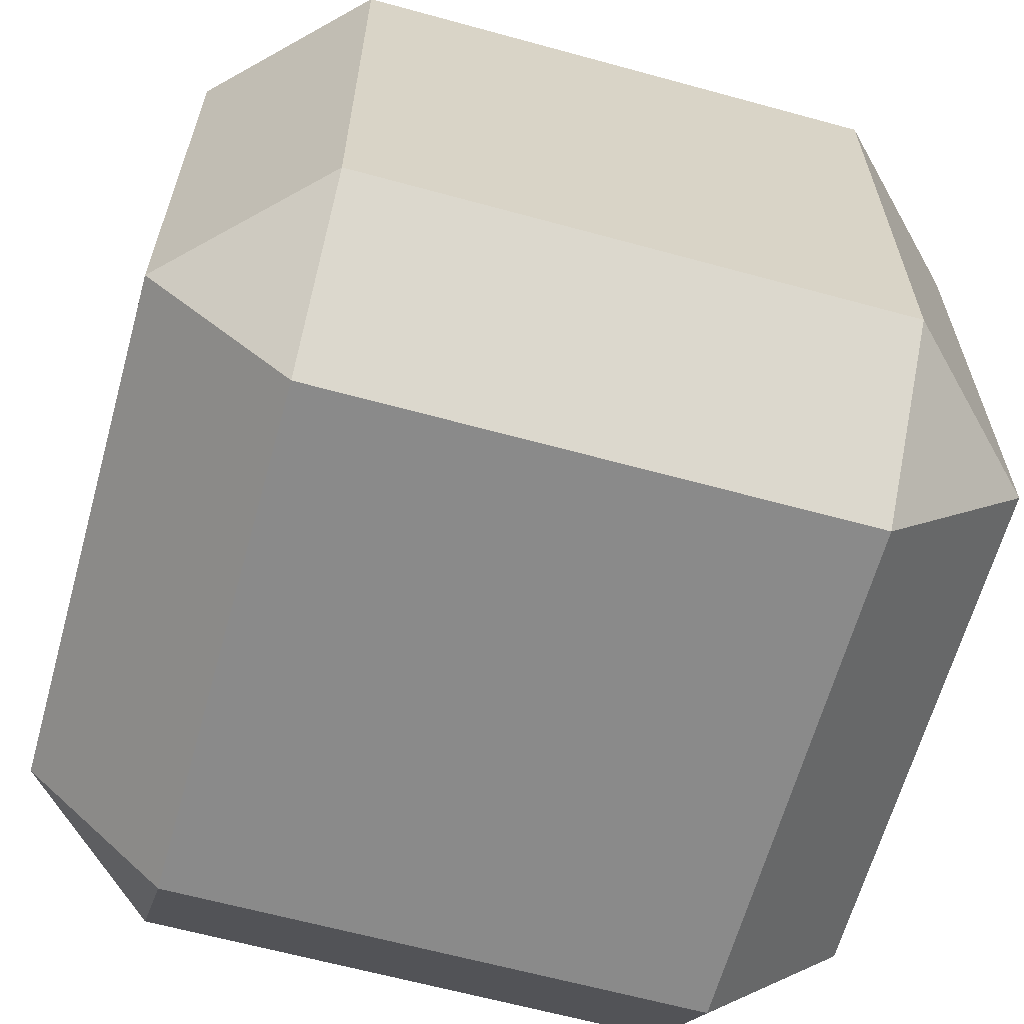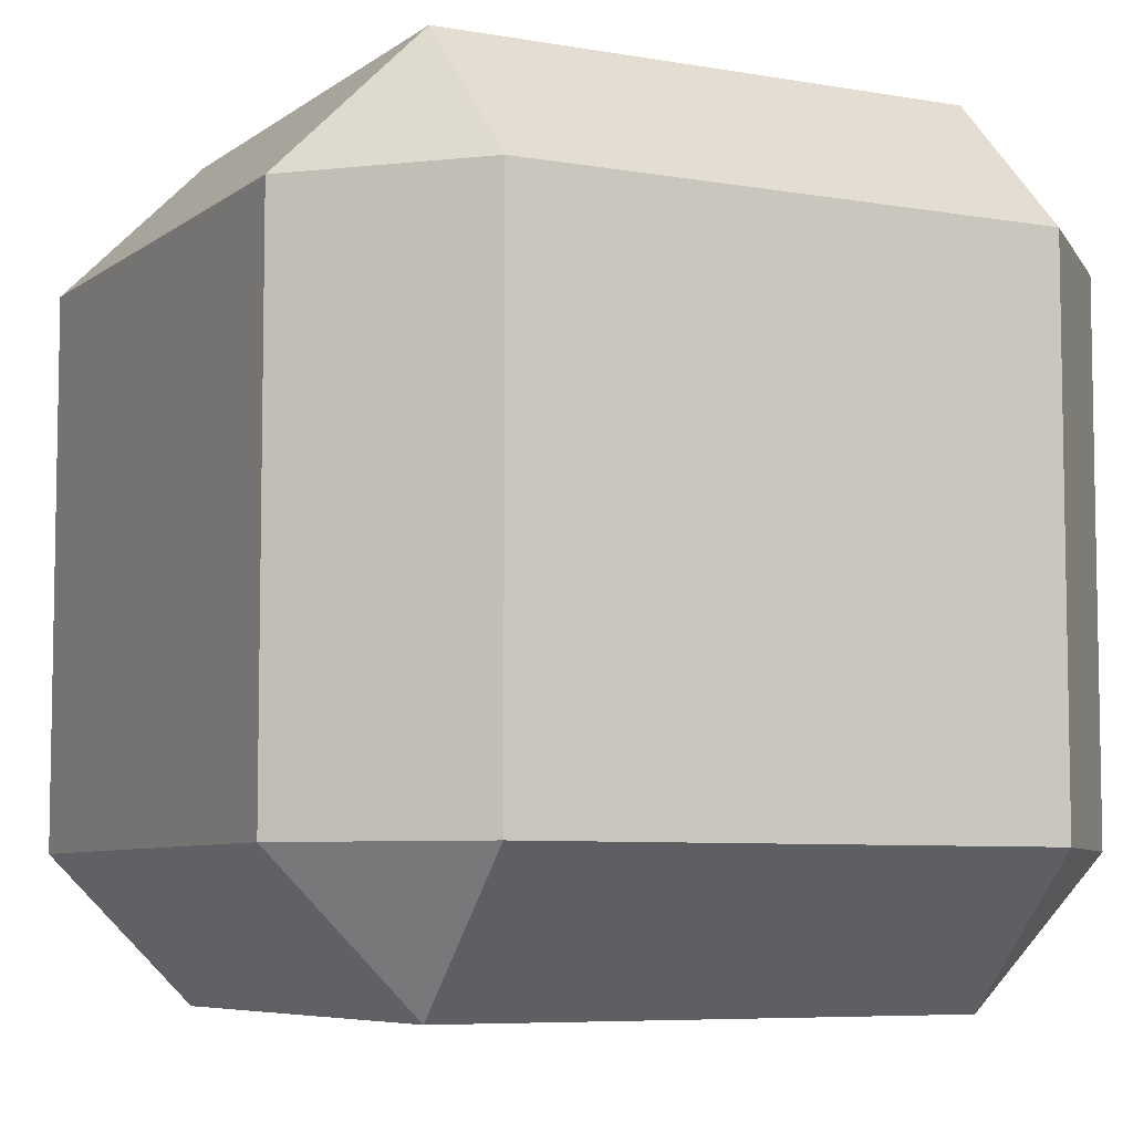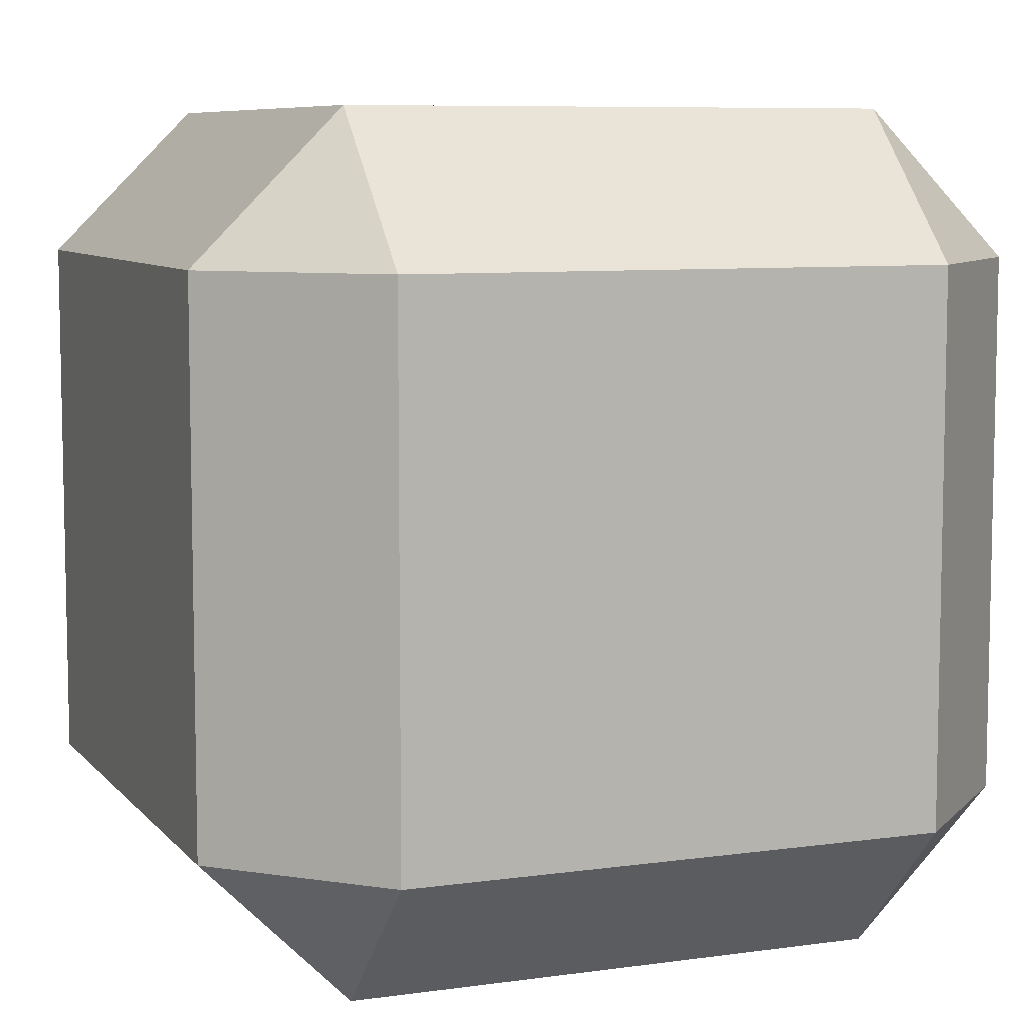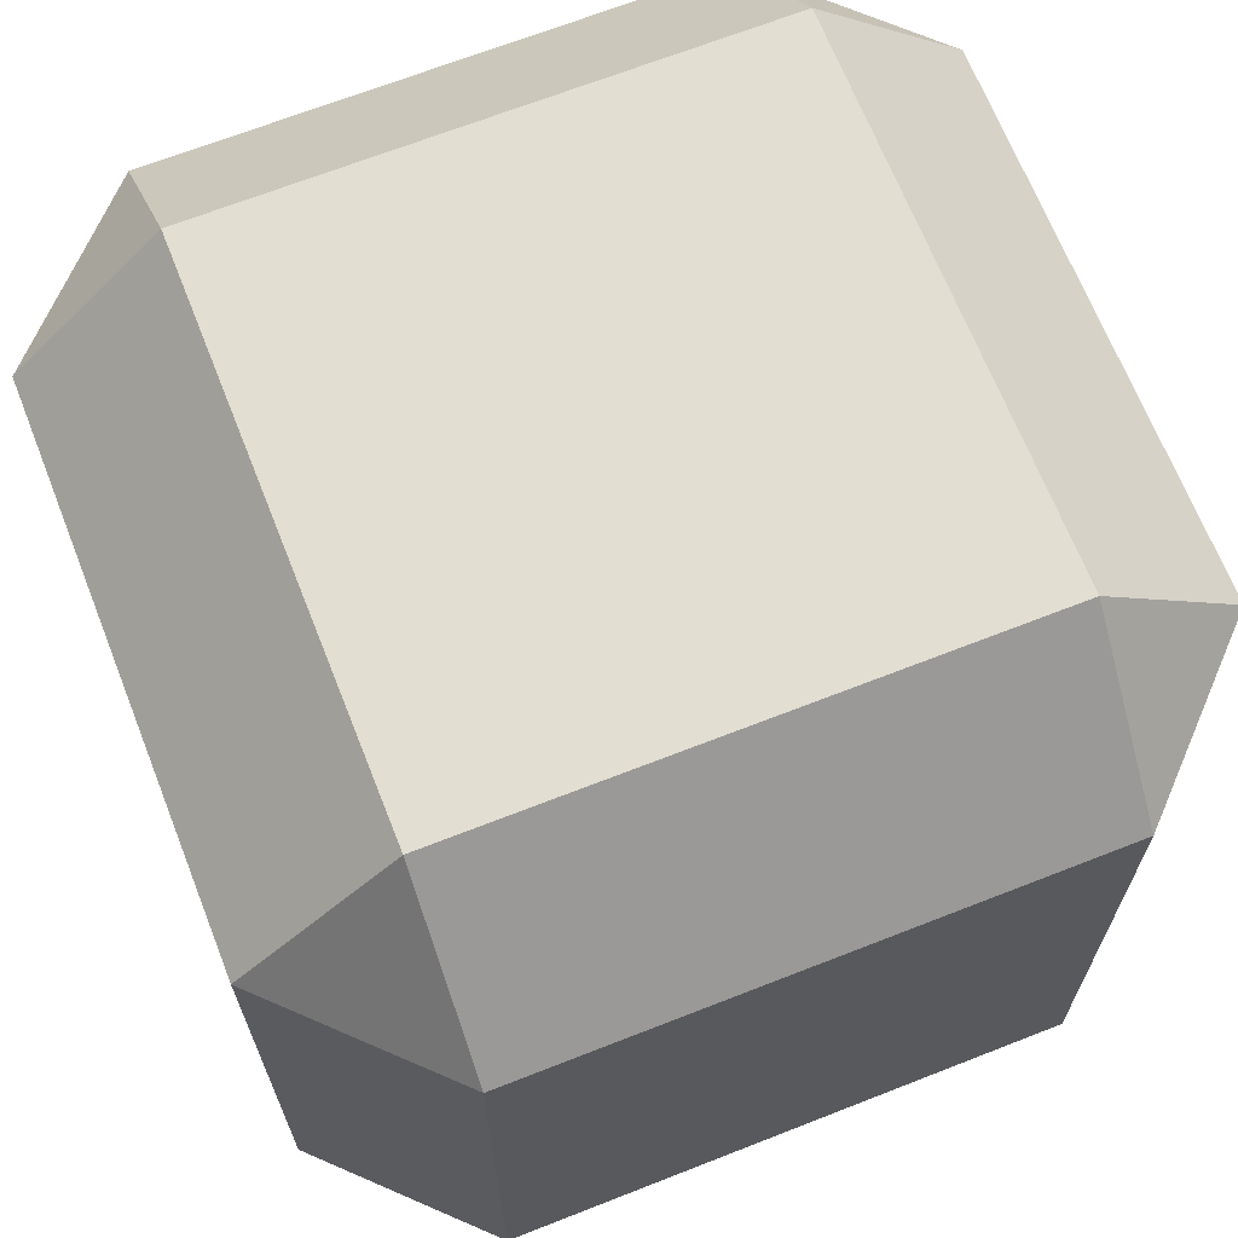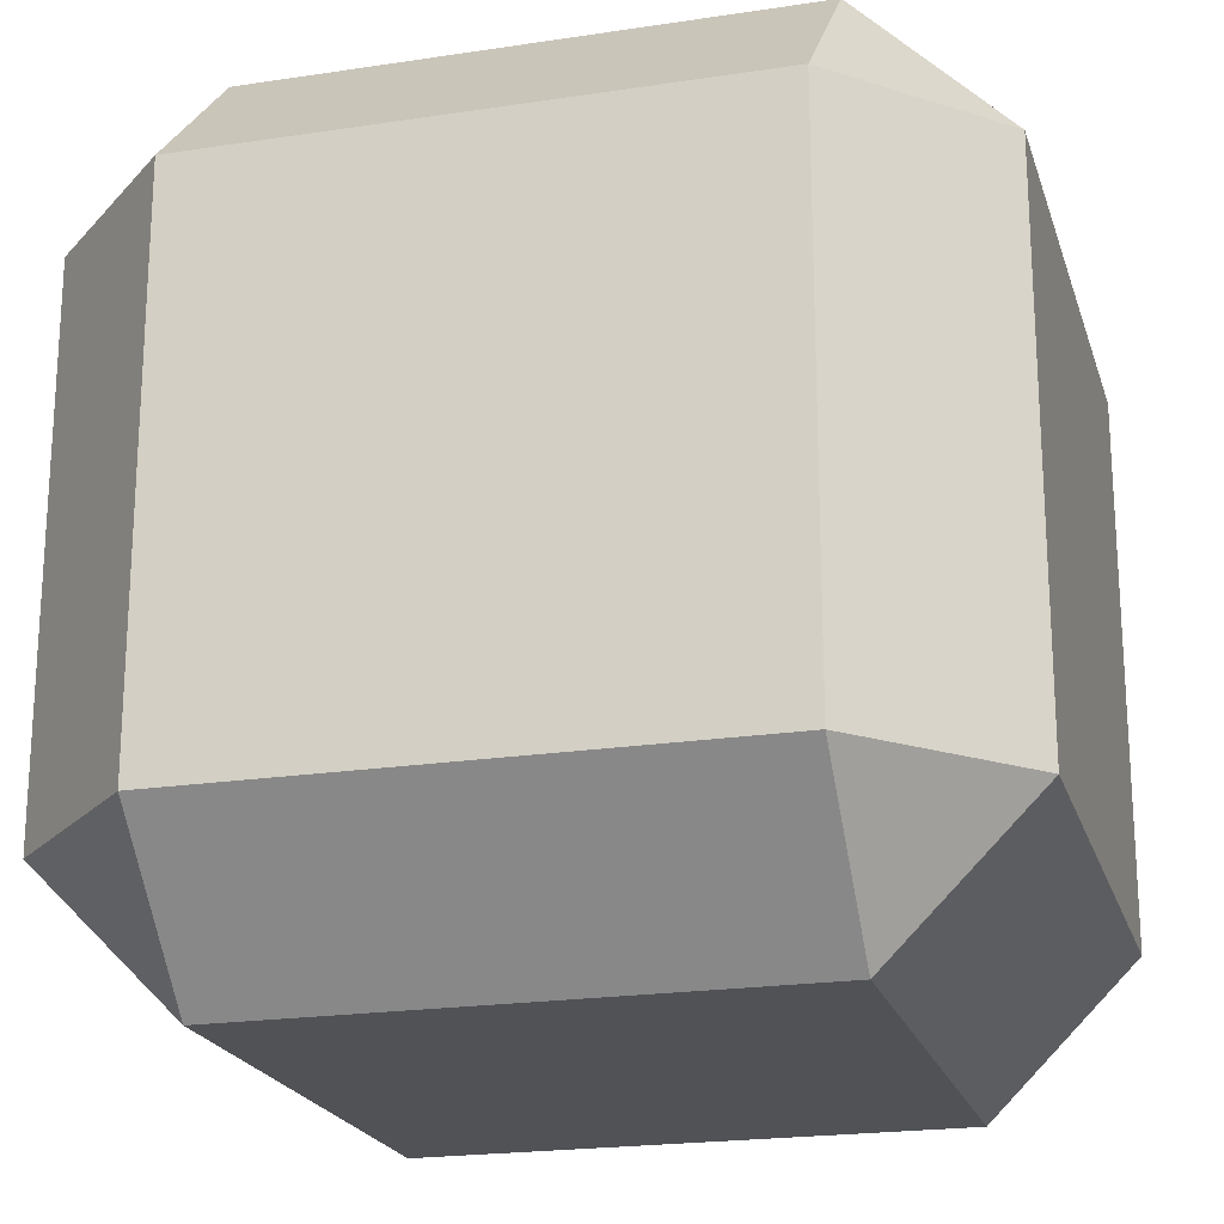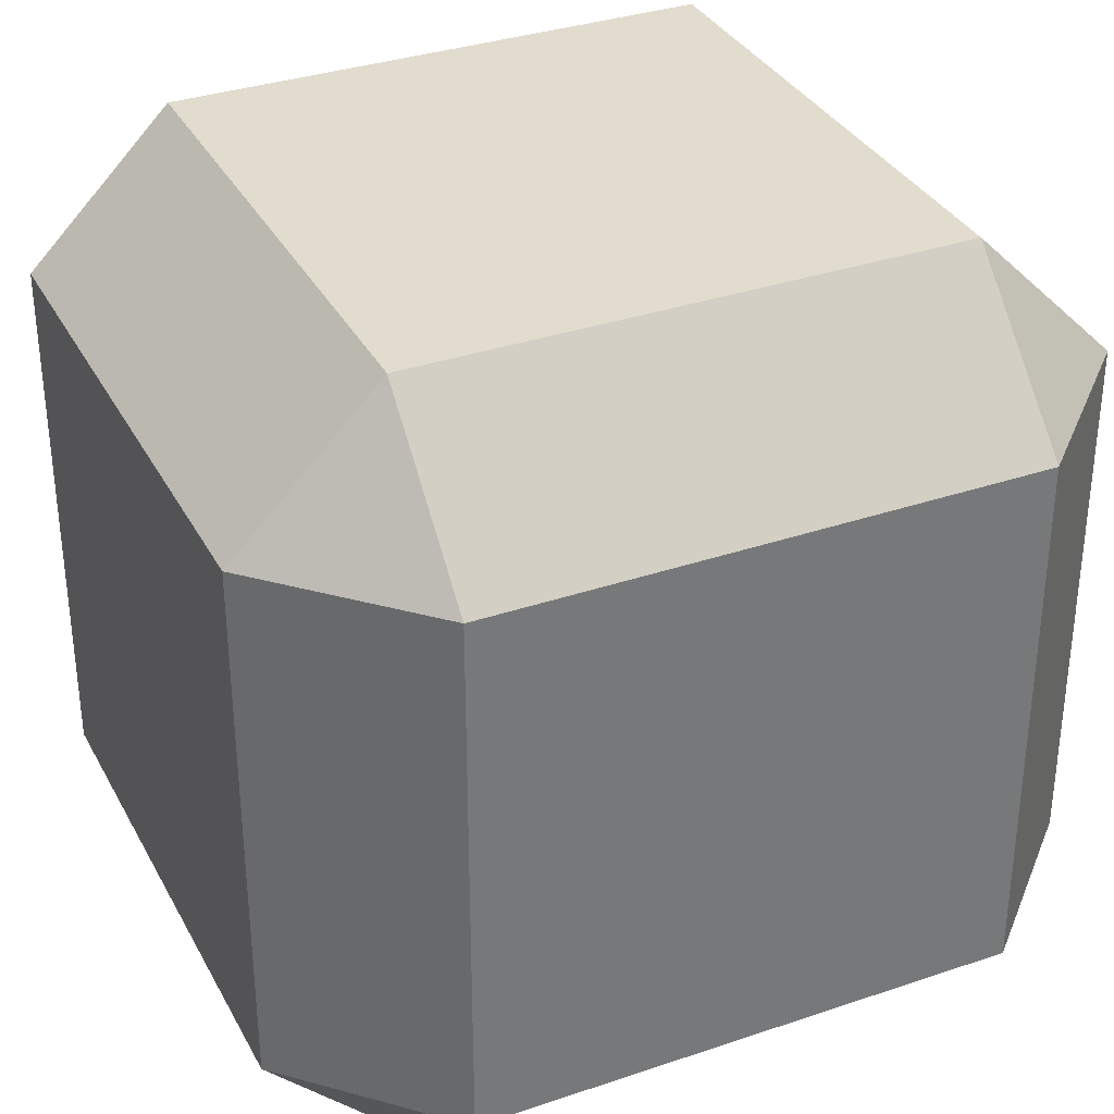
<metadata>
{"format":"obj","ext":"obj","renderer":"f3d","projection":"perspective","resolution":1024,"background":"white","views":[{"elev":-63.5,"azim":164.5,"up":"+Y"},{"elev":-6.7,"azim":152.6,"up":"+Z"},{"elev":7.7,"azim":-111.7,"up":"+Z"},{"elev":67.7,"azim":158.5,"up":"+Y"},{"elev":-21.0,"azim":15.3,"up":"+Z"},{"elev":34.1,"azim":65.3,"up":"+Y"}]}
</metadata>
<code>
o BeveledCube
v -0.65 -1 0.65
v -0.65 -0.65 1
v -1 -0.65 0.65
v -0.65 0.65 1
v -0.65 1 0.65
v -1 0.65 0.65
v -0.65 -1 -0.65
v -1 -0.65 -0.65
v -0.65 -0.65 -1
v -0.65 1 -0.65
v -0.65 0.65 -1
v -1 0.65 -0.65
v 0.65 -1 0.65
v 1 -0.65 0.65
v 0.65 -0.65 1
v 0.65 1 0.65
v 0.65 0.65 1
v 1 0.65 0.65
v 0.65 -1 -0.65
v 0.65 -0.65 -1
v 1 -0.65 -0.65
v 0.65 1 -0.65
v 1 0.65 -0.65
v 0.65 0.65 -1
f 15 17 4 2
f 21 23 18 14
f 22 10 5 16
f 3 6 12 8
f 9 11 24 20
f 1 2 3
f 4 5 6
f 7 8 9
f 10 11 12
f 13 14 15
f 16 17 18
f 19 20 21
f 22 23 24
f 7 1 3 8
f 2 4 6 3
f 5 10 12 6
f 11 9 8 12
f 19 7 9 20
f 10 22 24 11
f 23 21 20 24
f 13 19 21 14
f 22 16 18 23
f 17 15 14 18
f 1 13 15 2
f 16 5 4 17
f 7 19 13 1

</code>
